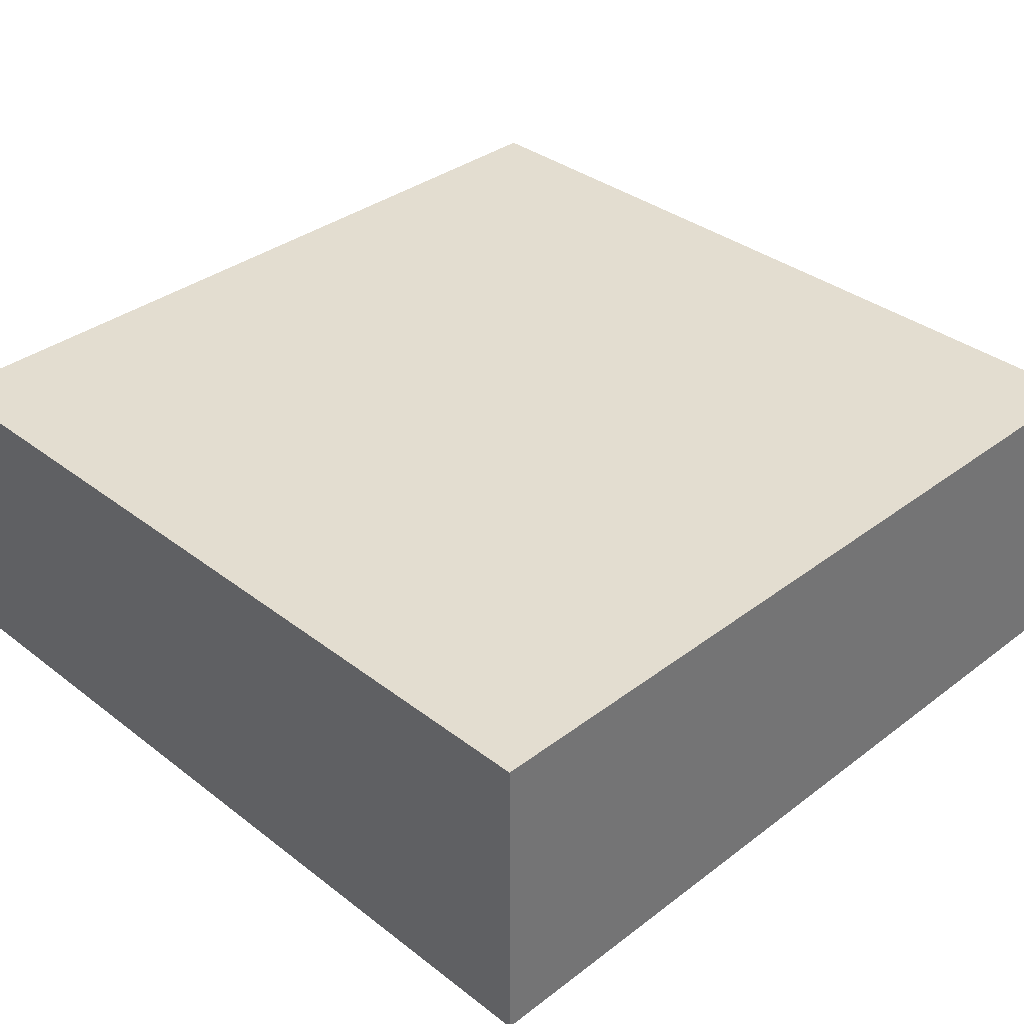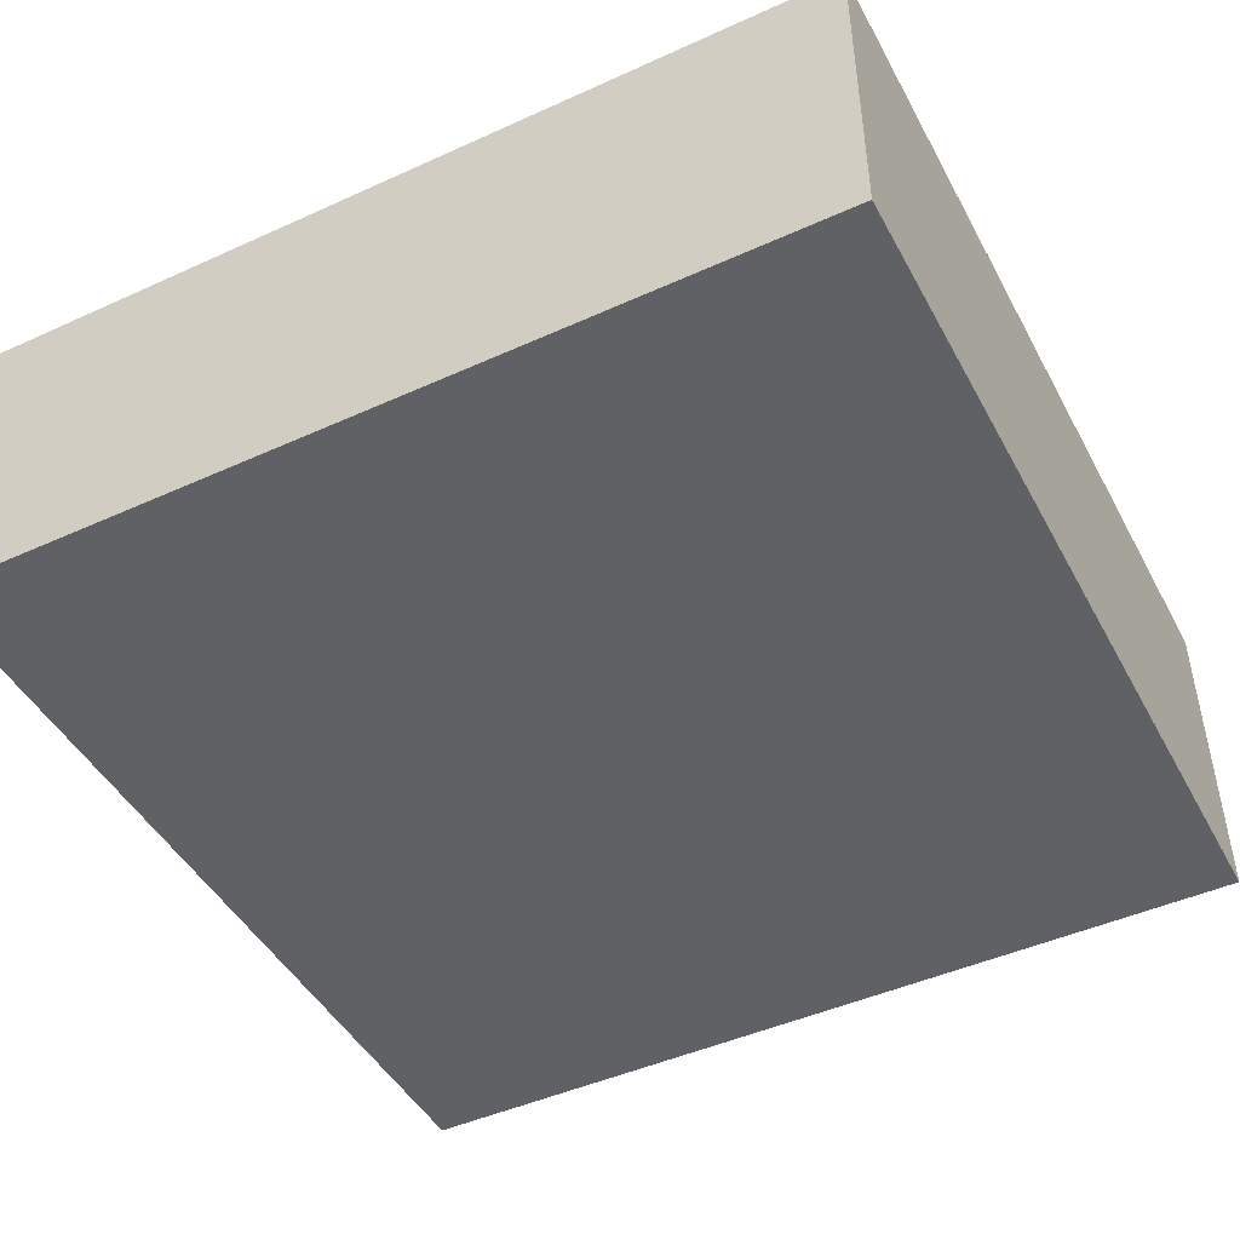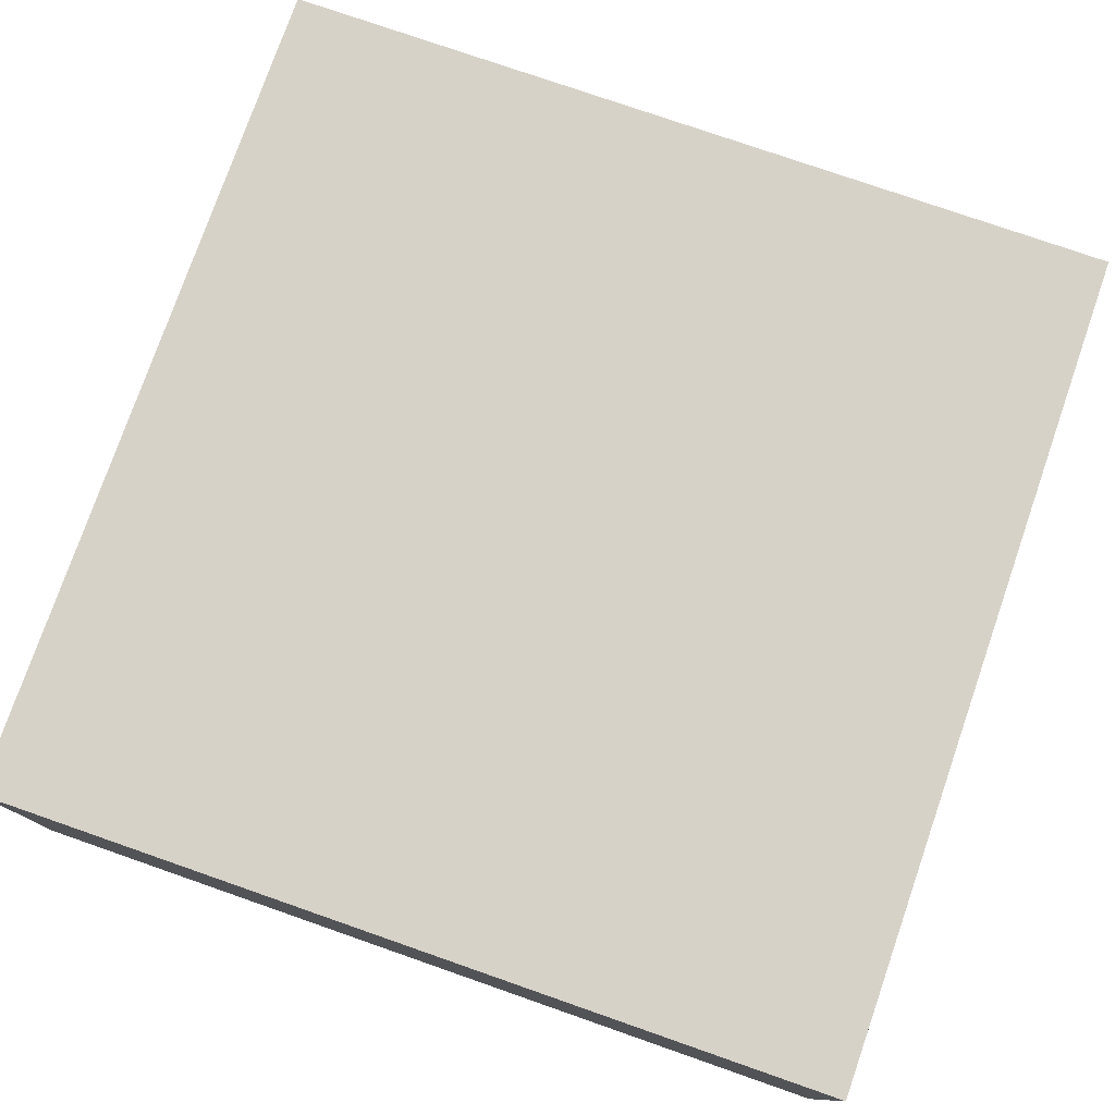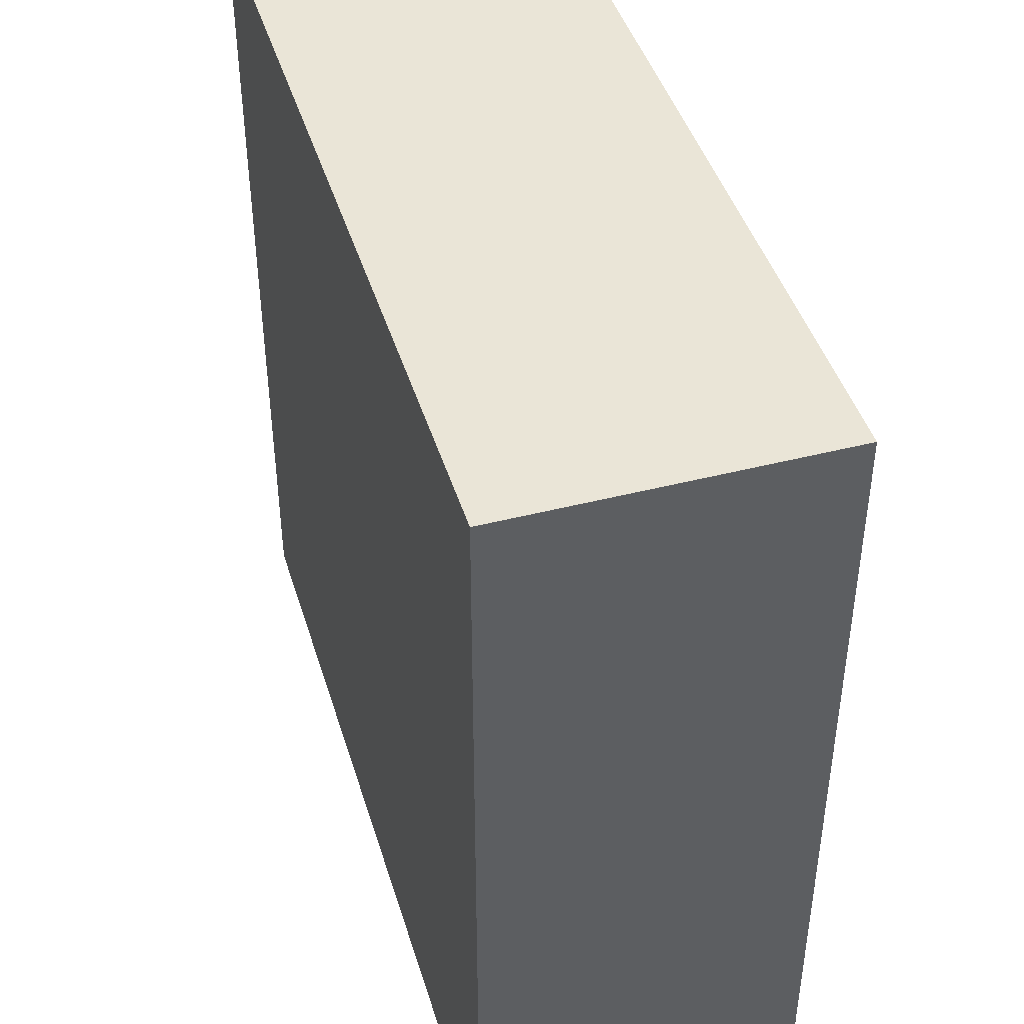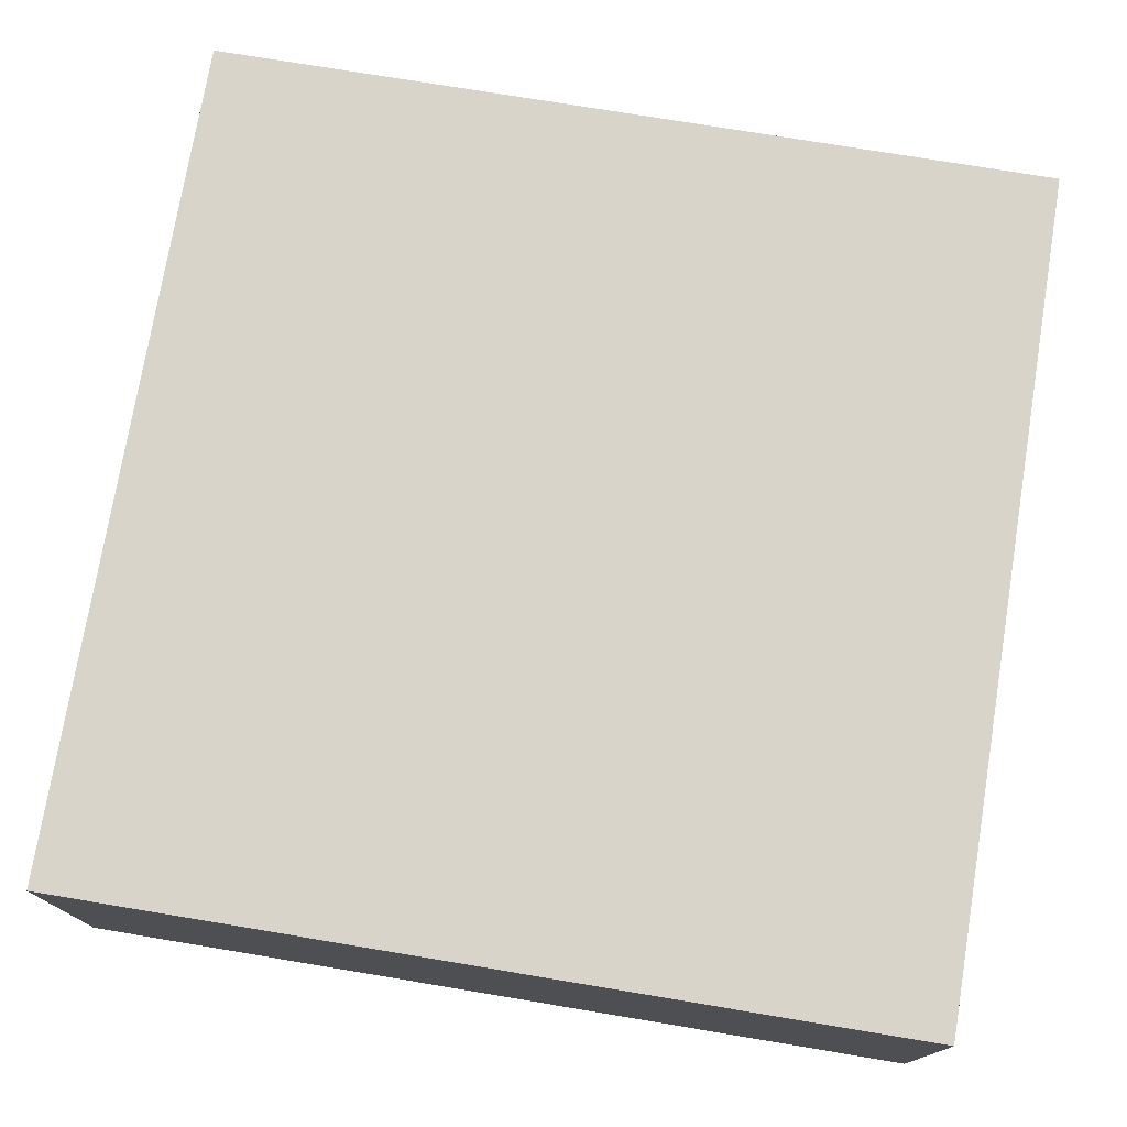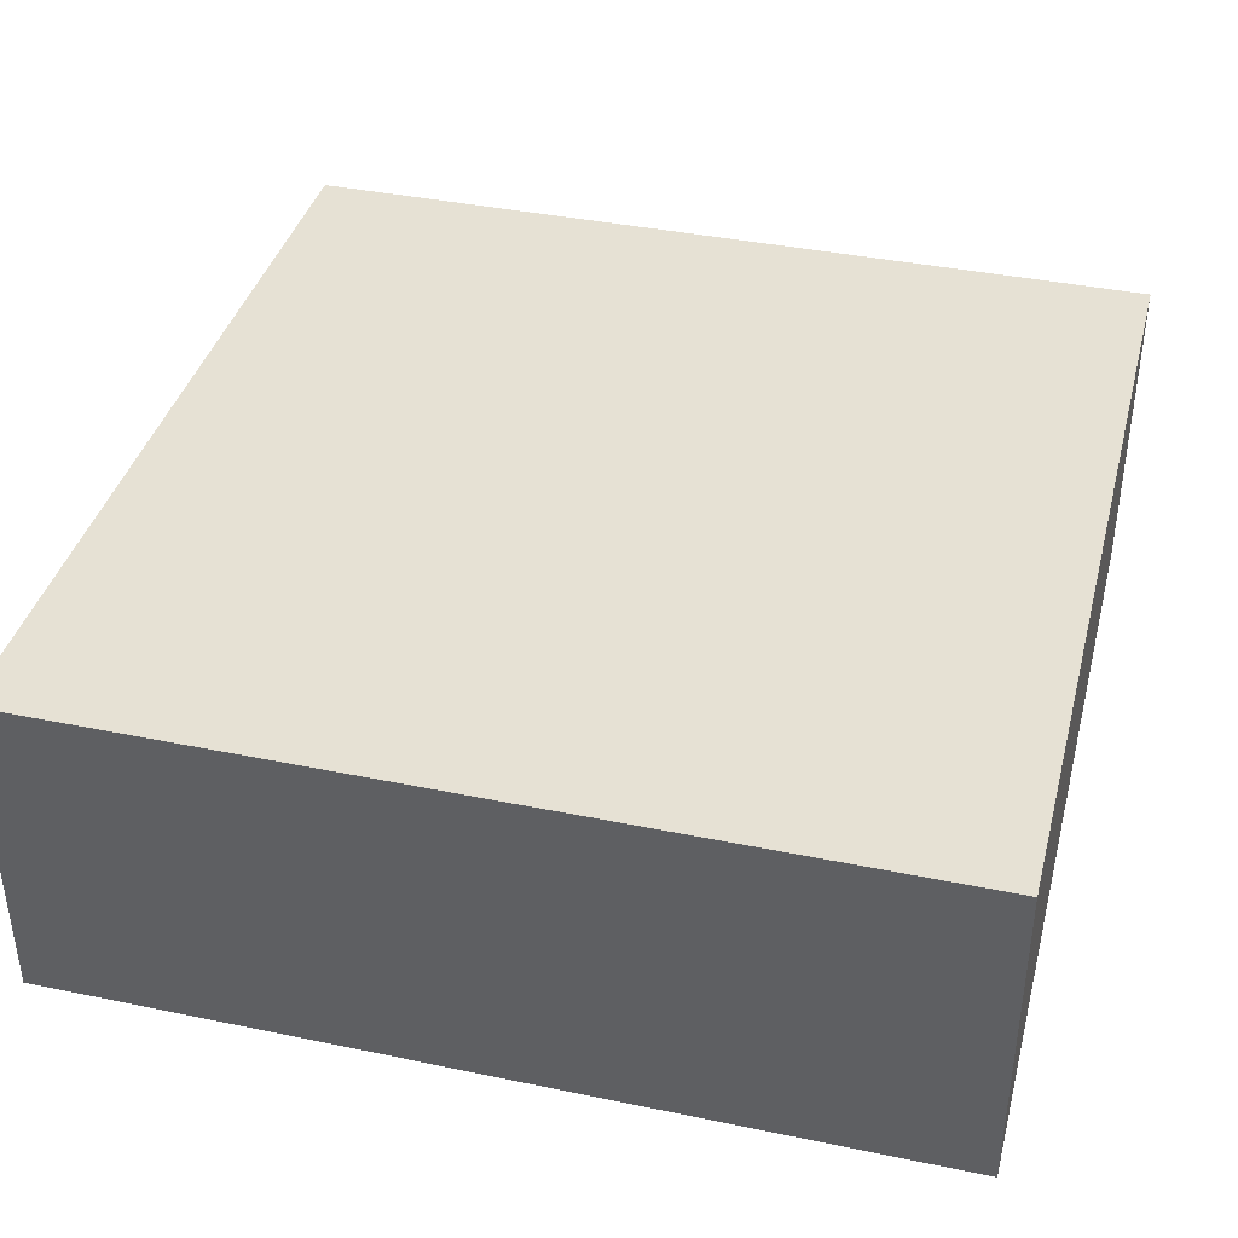
<metadata>
{"format":"obj","ext":"obj","renderer":"f3d","projection":"perspective","resolution":1024,"background":"white","views":[{"elev":35.6,"azim":-44.8,"up":"+Y"},{"elev":-46.4,"azim":117.3,"up":"+Y"},{"elev":77.4,"azim":19.2,"up":"+Y"},{"elev":44.2,"azim":-106.7,"up":"+Z"},{"elev":75.3,"azim":-80.6,"up":"+Y"},{"elev":39.1,"azim":-165.5,"up":"+Y"}]}
</metadata>
<code>
o Cube
v 1 0.375 0
v 1 0 0
v -0 0 0
v 0 0.375 0
v 1 0.375 1
v 1 -0 1
v -0 0 1
v 0 0.375 1
f 1 2 3
f 1 3 4
f 5 8 7
f 5 7 6
f 1 5 6
f 1 6 2
f 2 6 7
f 2 7 3
f 3 7 8
f 3 8 4
f 5 1 4
f 5 4 8

</code>
